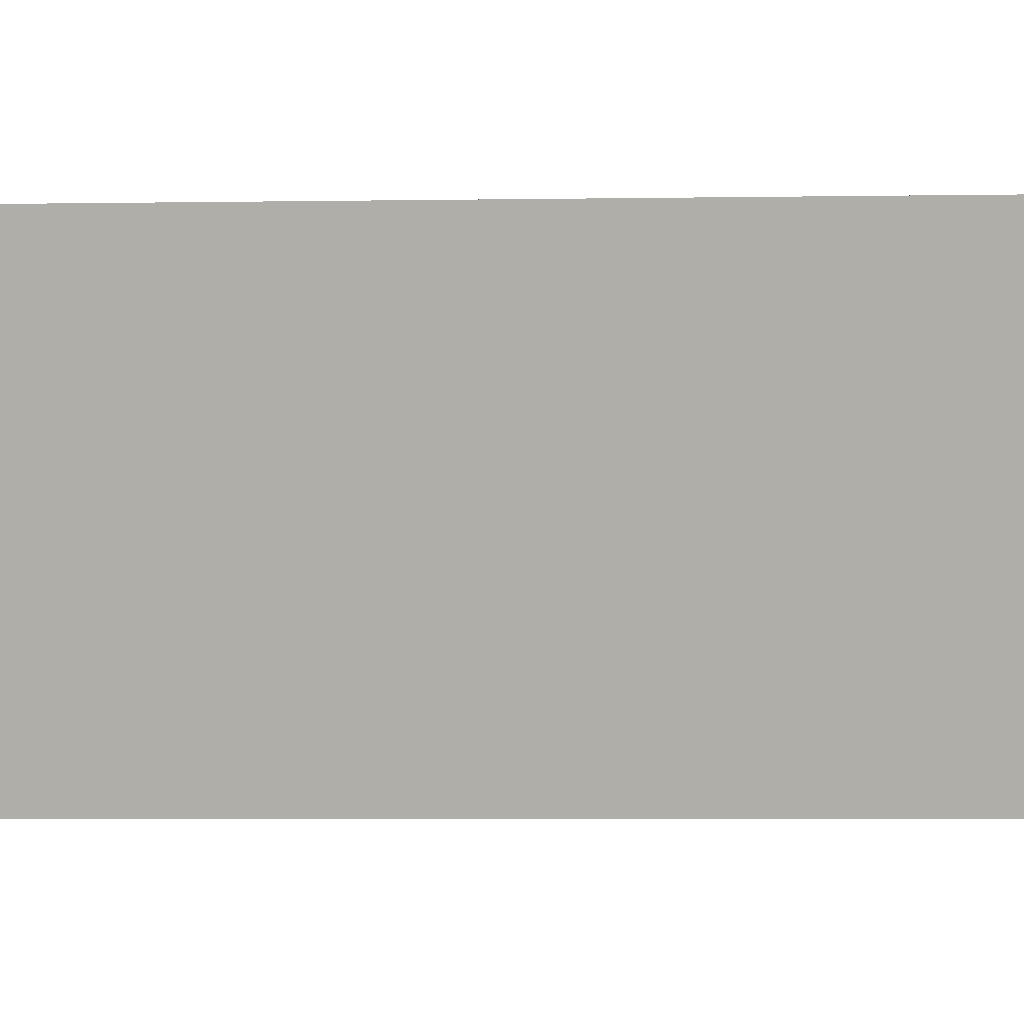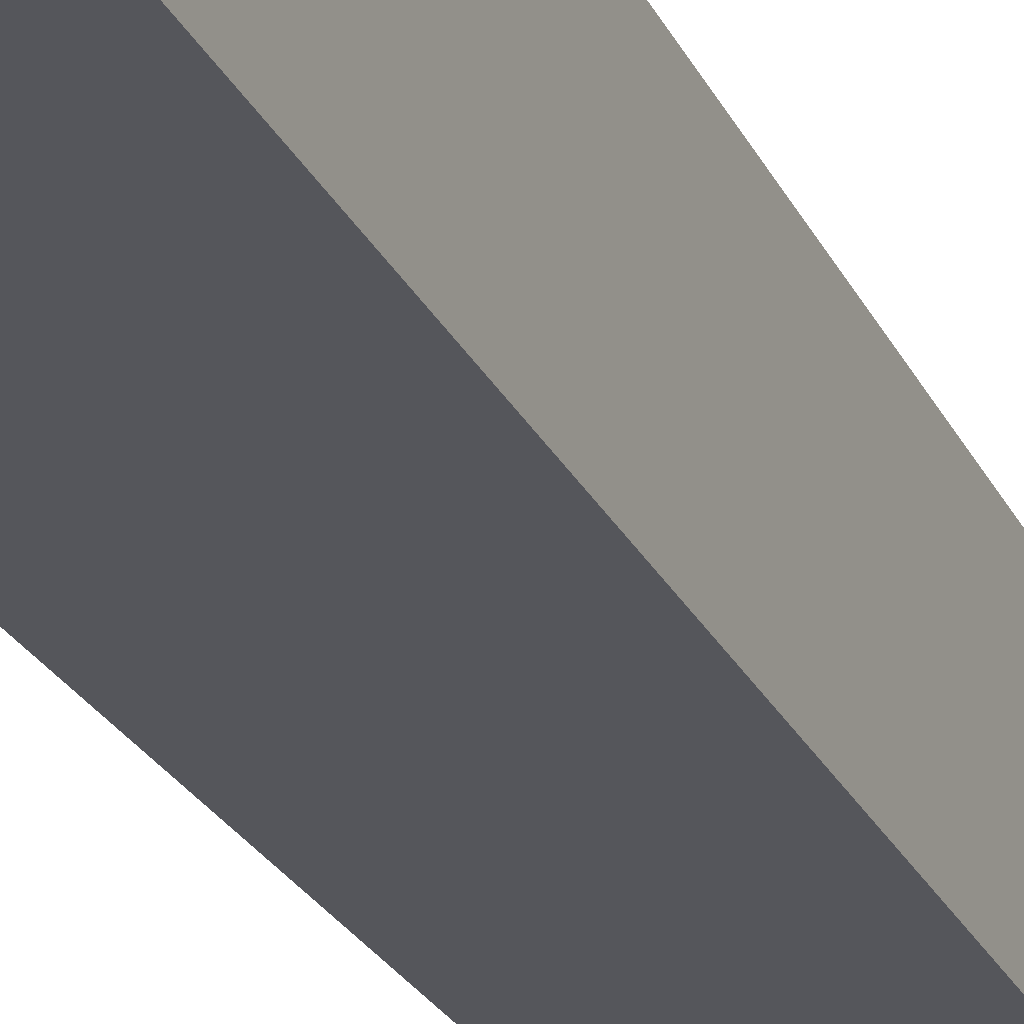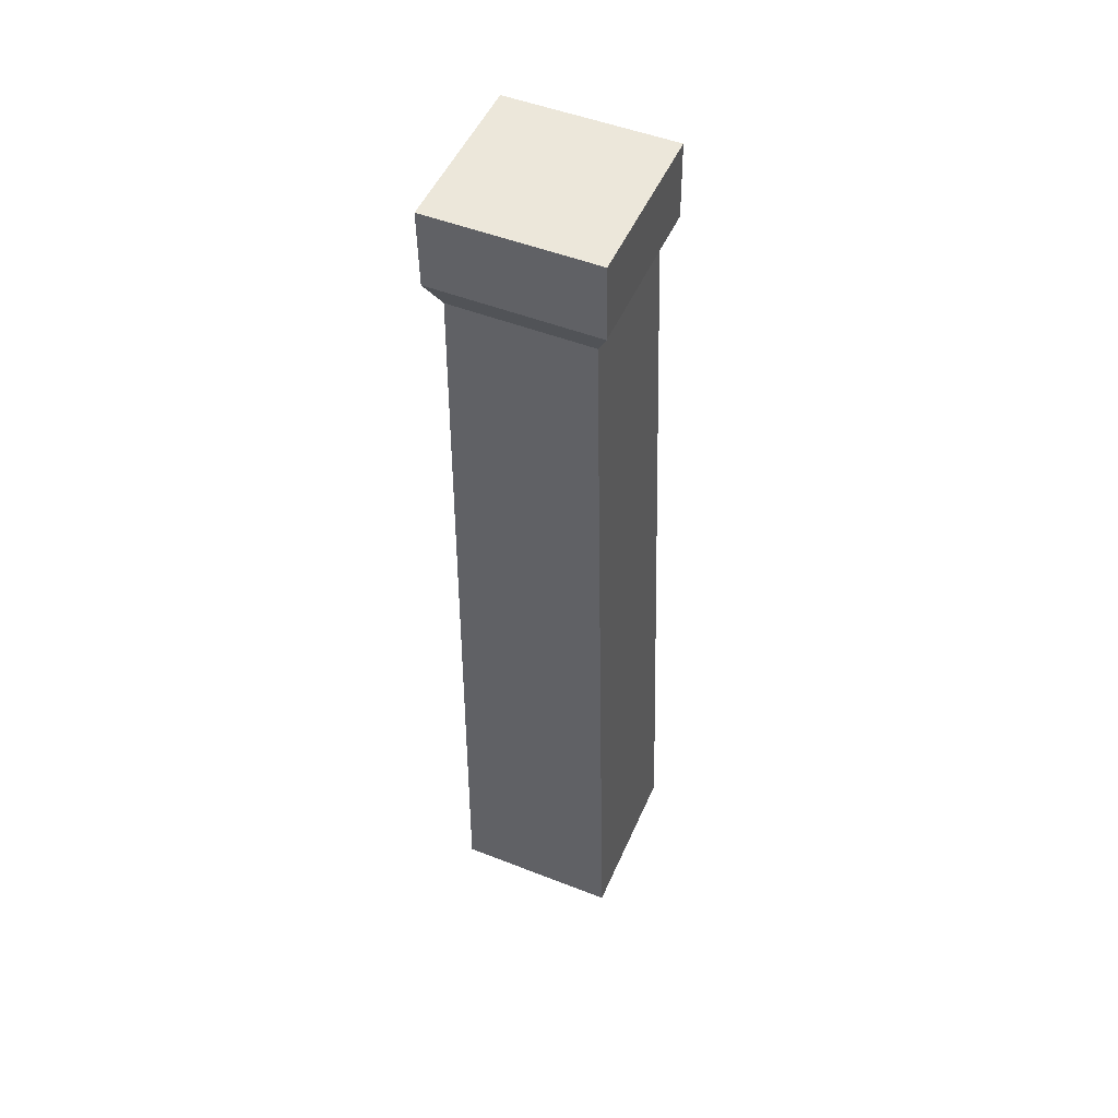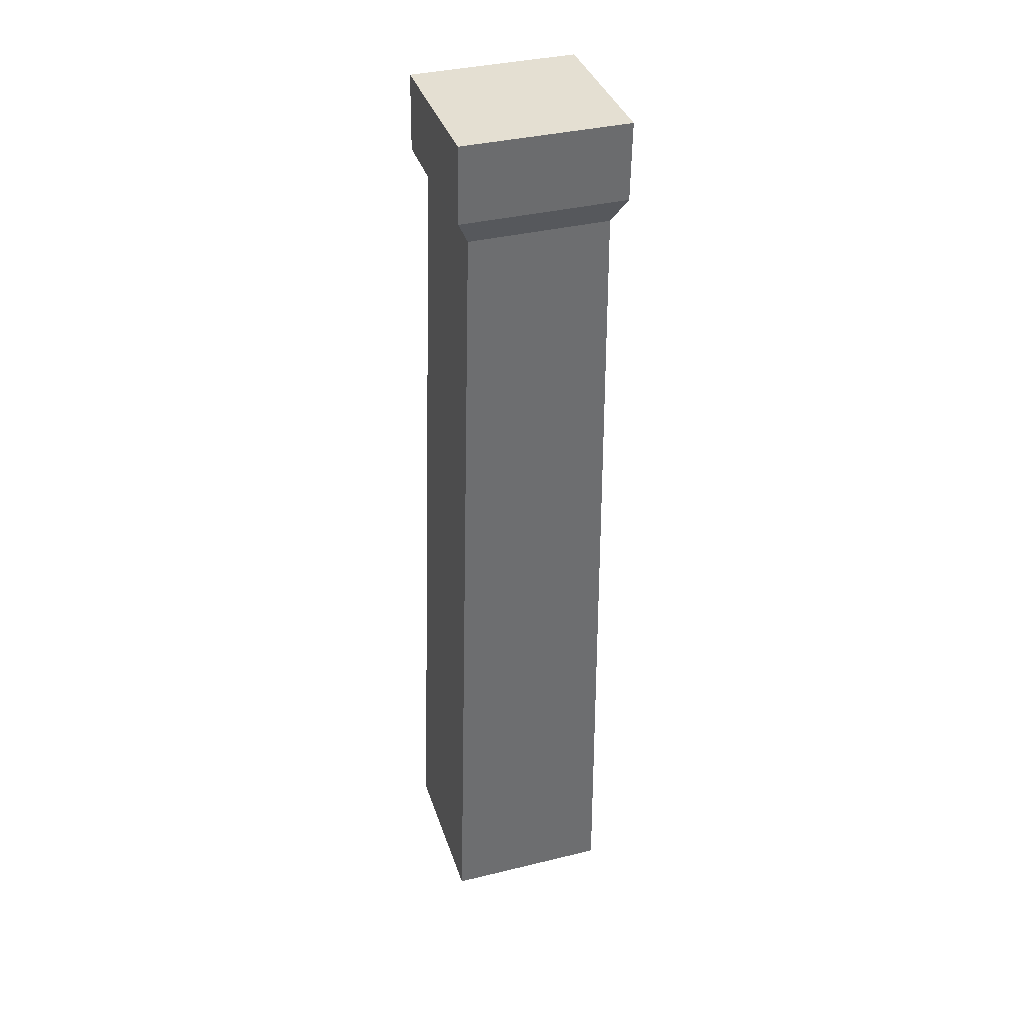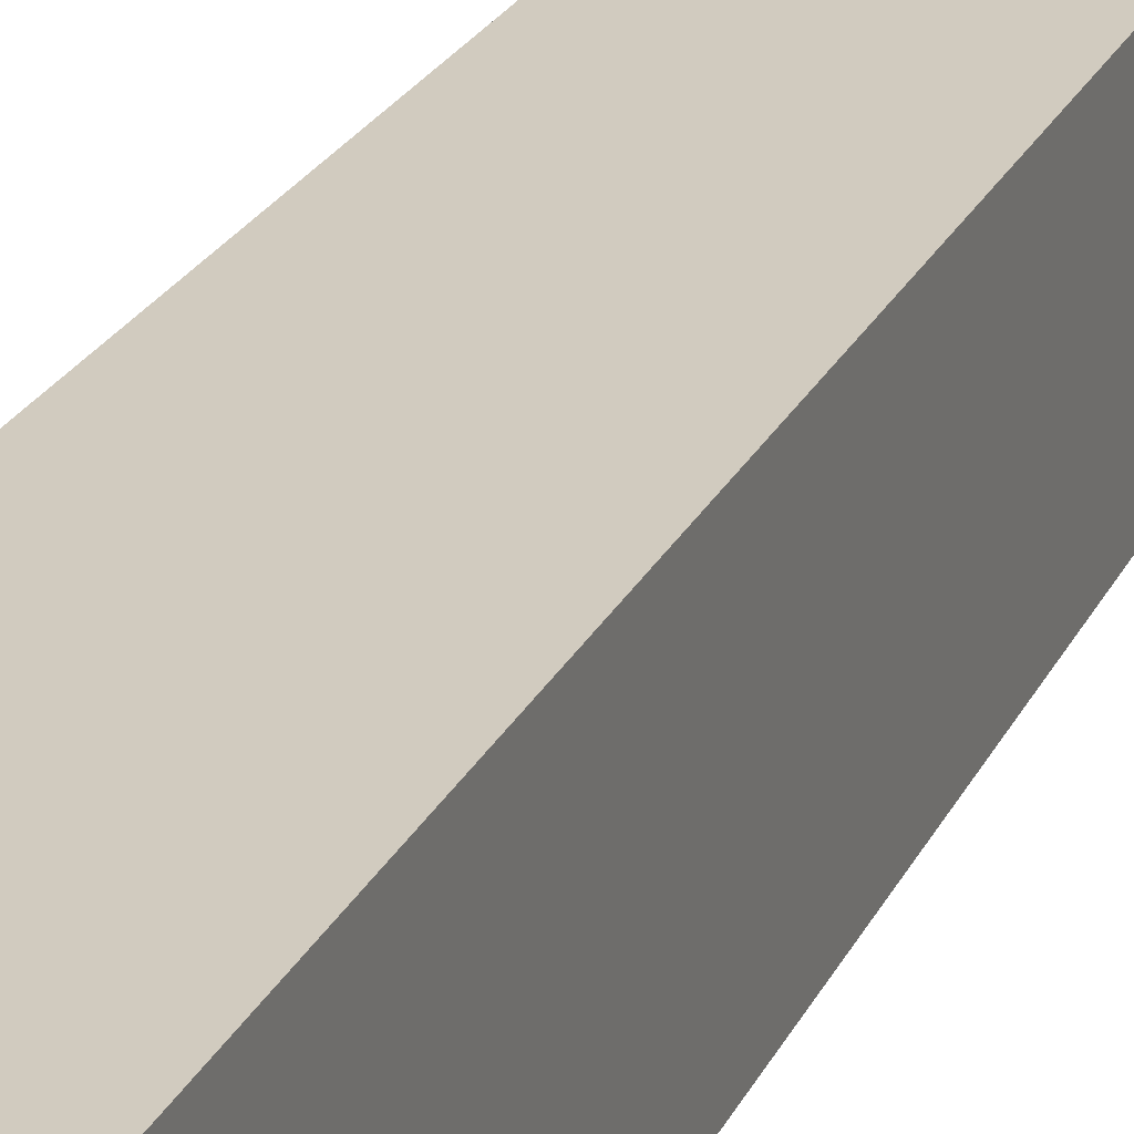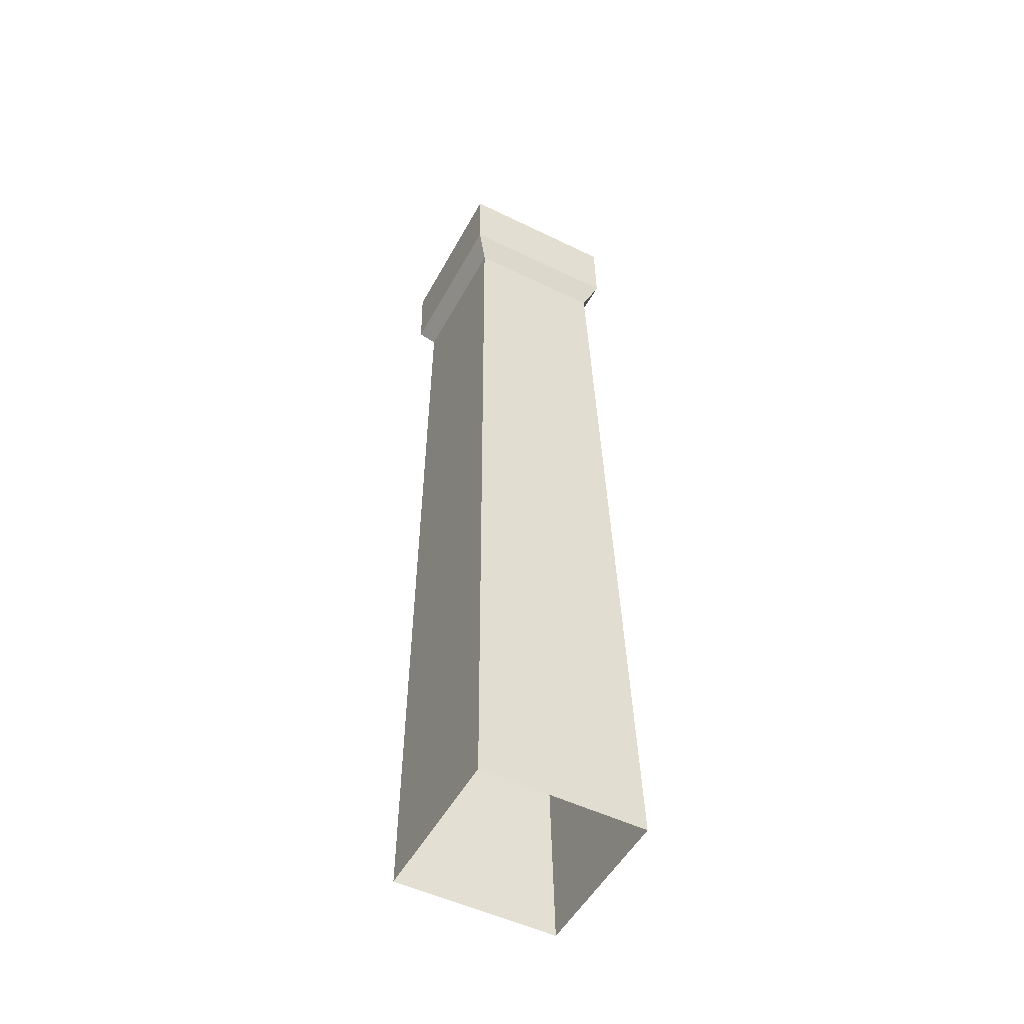
<metadata>
{"format":"obj","ext":"obj","renderer":"f3d","projection":"perspective","resolution":1024,"background":"white","views":[{"elev":-0.5,"azim":119.3,"up":"+Z"},{"elev":-27.0,"azim":23.1,"up":"+Z"},{"elev":50.3,"azim":23.2,"up":"+Y"},{"elev":37.0,"azim":162.6,"up":"+Y"},{"elev":24.5,"azim":21.9,"up":"+Z"},{"elev":-51.2,"azim":-27.9,"up":"+Y"}]}
</metadata>
<code>
g Box69
v -25 290 25
v 25 290 25
v 25 290 -25
v -25 290 -25
v -20.93 9.155e-05 -25
v -20.65 259 -21.11
v 21.57 259 -21.11
v 29.07 9.155e-05 -25
v -20.93 9.155e-05 25
v -20.65 259 21.11
v -20.65 259 -21.11
v -20.93 9.155e-05 -25
v -20.93 9.155e-05 25
v 29.07 9.155e-05 25
v 21.57 259 21.11
v -20.65 259 21.11
v 29.07 9.155e-05 -25
v 21.57 259 -21.11
v 21.57 259 21.11
v 29.07 9.155e-05 25
v -24.68 266.9 -25
v -25 290 -25
v 25 290 -25
v 25.32 266.9 -25
v -25 290 25
v -25 290 -25
v -24.68 266.9 -25
v -24.68 266.9 25
v 25 290 25
v -25 290 25
v -24.68 266.9 25
v 25.32 266.9 25
v 25 290 -25
v 25 290 25
v 25.32 266.9 25
v 25.32 266.9 -25
v -20.65 259 -21.11
v -24.68 266.9 -25
v 25.32 266.9 -25
v 21.57 259 -21.11
v -24.68 266.9 25
v -24.68 266.9 -25
v -20.65 259 -21.11
v -20.65 259 21.11
v 25.32 266.9 25
v -24.68 266.9 25
v -20.65 259 21.11
v 21.57 259 21.11
v 25.32 266.9 -25
v 25.32 266.9 25
v 21.57 259 21.11
v 21.57 259 -21.11
f 3 1 2
f 1 3 4
f 7 5 6
f 5 7 8
f 11 9 10
f 9 11 12
f 15 13 14
f 13 15 16
f 19 17 18
f 17 19 20
f 23 21 22
f 21 23 24
f 27 25 26
f 25 27 28
f 31 29 30
f 29 31 32
f 35 33 34
f 33 35 36
f 39 37 38
f 37 39 40
f 43 41 42
f 41 43 44
f 47 45 46
f 45 47 48
f 51 49 50
f 49 51 52

</code>
